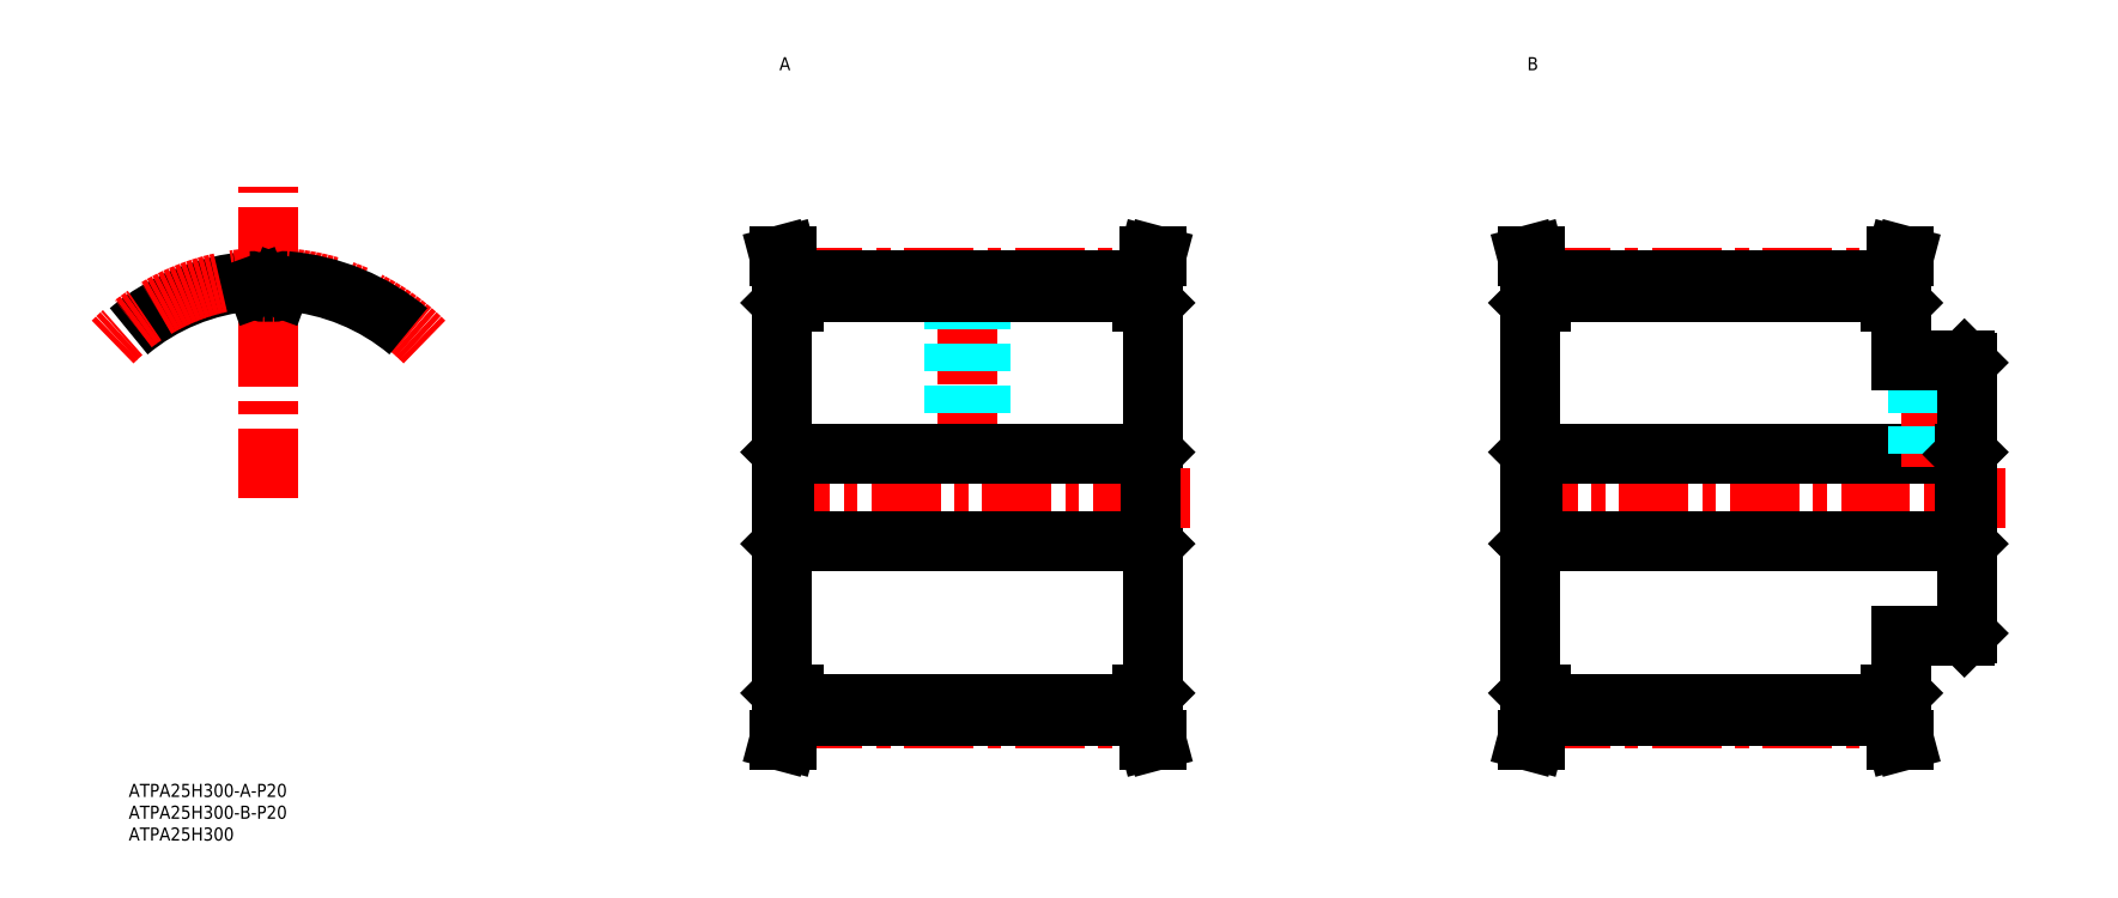
<metadata>
{"format":"dxf","ext":"dxf","renderer":"ezdxf+matplotlib","layout":"modelspace","background":"white","min_lineweight":24,"dpi":150}
</metadata>
<code>
0
SECTION
2
ENTITIES
0
LINE
8
MSM_CENTER
10
192.3
20
72.5
30
0
11
192.3
21
119
31
0
0
LINE
8
MSM_DASHED
10
194.7
20
75.5
30
0
11
194.7
21
112.8
31
0
0
LINE
8
MSM_DASHED
10
195.3
20
75.5
30
0
11
195.3
21
112.8
31
0
0
LINE
8
MSM_DASHED
10
189.3
20
75.5
30
0
11
189.3
21
112.8
31
0
0
LINE
8
MSM_DASHED
10
189.8
20
75.5
30
0
11
189.8
21
112.8
31
0
0
LINE
8
MSM_CONTINUOUS
10
149.8
20
20.8
30
0
11
149.8
21
110.2
31
0
0
LINE
8
MSM_CONTINUOUS
10
234.8
20
20.8
30
0
11
234.8
21
110.2
31
0
0
LINE
8
MSM_CENTER
10
152.3
20
14.97
30
0
11
232.3
21
14.97
31
0
0
LINE
8
MSM_CENTER
10
144.8
20
65.5
30
0
11
243.9
21
65.5
31
0
0
LINE
8
MSM_CONTINUOUS
10
150.3
20
75.5
30
0
11
234.3
21
75.5
31
0
0
LINE
8
MSM_CONTINUOUS
10
152.3
20
18.25
30
0
11
232.3
21
18.25
31
0
0
LINE
8
MSM_CONTINUOUS
10
152.3
20
15.65
30
0
11
232.3
21
15.65
31
0
0
LINE
8
MSM_CONTINUOUS
10
150.3
20
55.5
30
0
11
234.3
21
55.5
31
0
0
LINE
8
MSM_CONTINUOUS
10
152.3
20
15.65
30
0
11
152.3
21
20.5
31
0
0
LINE
8
MSM_CONTINUOUS
10
150.7
20
20.5
30
0
11
150.7
21
15.87
31
0
0
LINE
8
MSM_CONTINUOUS
10
149.1
20
10
30
0
11
150.7
21
10
31
0
0
LINE
8
MSM_CONTINUOUS
10
150.7
20
15.87
30
0
11
149.1
21
10
31
0
0
LINE
8
MSM_CONTINUOUS
10
150.1
20
20.5
30
0
11
149.8
21
20.8
31
0
0
LINE
8
MSM_CONTINUOUS
10
152.3
20
15.66
30
0
11
150.7
21
10
31
0
0
LINE
8
MSM_CONTINUOUS
10
150.1
20
20.5
30
0
11
152.3
21
20.5
31
0
0
LINE
8
MSM_CONTINUOUS
10
149.8
20
55
30
0
11
150.3
21
55.5
31
0
0
LINE
8
MSM_CONTINUOUS
10
149.8
20
76
30
0
11
150.3
21
75.5
31
0
0
LINE
8
MSM_CONTINUOUS
10
150.3
20
75.5
30
0
11
150.3
21
55.5
31
0
0
LINE
8
MSM_CONTINUOUS
10
233.9
20
20.5
30
0
11
233.9
21
15.87
31
0
0
LINE
8
MSM_CONTINUOUS
10
232.3
20
15.66
30
0
11
233.8
21
10
31
0
0
LINE
8
MSM_CONTINUOUS
10
235.4
20
10
30
0
11
233.8
21
10
31
0
0
LINE
8
MSM_CONTINUOUS
10
233.9
20
15.87
30
0
11
235.4
21
10
31
0
0
LINE
8
MSM_CONTINUOUS
10
232.3
20
15.65
30
0
11
232.3
21
20.5
31
0
0
LINE
8
MSM_CONTINUOUS
10
234.5
20
20.5
30
0
11
234.8
21
20.8
31
0
0
LINE
8
MSM_CONTINUOUS
10
232.3
20
20.5
30
0
11
234.5
21
20.5
31
0
0
LINE
8
MSM_CONTINUOUS
10
234.8
20
55
30
0
11
234.3
21
55.5
31
0
0
LINE
8
MSM_CONTINUOUS
10
234.8
20
76
30
0
11
234.3
21
75.5
31
0
0
LINE
8
MSM_CONTINUOUS
10
234.3
20
75.5
30
0
11
234.3
21
55.5
31
0
0
LINE
8
MSM_CENTER
10
152.3
20
116
30
0
11
232.3
21
116
31
0
0
LINE
8
MSM_CONTINUOUS
10
152.3
20
115.3
30
0
11
232.3
21
115.3
31
0
0
LINE
8
MSM_CONTINUOUS
10
152.3
20
112.8
30
0
11
232.3
21
112.8
31
0
0
LINE
8
MSM_CONTINUOUS
10
150.7
20
115.1
30
0
11
149.1
21
121
31
0
0
LINE
8
MSM_CONTINUOUS
10
152.3
20
115.3
30
0
11
150.7
21
121
31
0
0
LINE
8
MSM_CONTINUOUS
10
152.3
20
110.5
30
0
11
152.3
21
115.3
31
0
0
LINE
8
MSM_CONTINUOUS
10
150.7
20
110.5
30
0
11
150.7
21
115.1
31
0
0
LINE
8
MSM_CONTINUOUS
10
149.8
20
110.2
30
0
11
150.1
21
110.5
31
0
0
LINE
8
MSM_CONTINUOUS
10
150.1
20
110.5
30
0
11
152.3
21
110.5
31
0
0
LINE
8
MSM_CONTINUOUS
10
149.1
20
121
30
0
11
150.7
21
121
31
0
0
LINE
8
MSM_CONTINUOUS
10
232.3
20
115.3
30
0
11
233.8
21
121
31
0
0
LINE
8
MSM_CONTINUOUS
10
233.9
20
115.1
30
0
11
235.4
21
121
31
0
0
LINE
8
MSM_CONTINUOUS
10
233.9
20
110.5
30
0
11
233.9
21
115.1
31
0
0
LINE
8
MSM_CONTINUOUS
10
234.5
20
110.5
30
0
11
234.8
21
110.2
31
0
0
LINE
8
MSM_CONTINUOUS
10
232.3
20
110.5
30
0
11
234.5
21
110.5
31
0
0
LINE
8
MSM_CONTINUOUS
10
232.3
20
110.5
30
0
11
232.3
21
115.3
31
0
0
LINE
8
MSM_CONTINUOUS
10
235.4
20
121
30
0
11
233.8
21
121
31
0
0
LINE
8
MSM_CENTER
10
323.6
20
14.97
30
0
11
403.6
21
14.97
31
0
0
LINE
8
MSM_CENTER
10
316.1
20
65.5
30
0
11
430.1
21
65.5
31
0
0
LINE
8
MSM_CENTER
10
323.6
20
116
30
0
11
403.6
21
116
31
0
0
LINE
8
MSM_CONTINUOUS
10
321.6
20
75.5
30
0
11
420.6
21
75.5
31
0
0
LINE
8
MSM_CONTINUOUS
10
323.6
20
115.3
30
0
11
403.6
21
115.3
31
0
0
LINE
8
MSM_CONTINUOUS
10
323.6
20
112.8
30
0
11
403.6
21
112.8
31
0
0
LINE
8
MSM_CONTINUOUS
10
321.6
20
55.5
30
0
11
420.6
21
55.5
31
0
0
LINE
8
MSM_CONTINUOUS
10
323.6
20
15.65
30
0
11
403.6
21
15.65
31
0
0
LINE
8
MSM_CONTINUOUS
10
323.6
20
18.25
30
0
11
403.6
21
18.24
31
0
0
LINE
8
MSM_CONTINUOUS
10
321.1
20
20.8
30
0
11
321.1
21
110.2
31
0
0
LINE
8
MSM_CONTINUOUS
10
321.4
20
20.5
30
0
11
323.6
21
20.5
31
0
0
LINE
8
MSM_CONTINUOUS
10
323.6
20
15.65
30
0
11
323.6
21
20.5
31
0
0
LINE
8
MSM_CONTINUOUS
10
321.4
20
20.5
30
0
11
321.1
21
20.8
31
0
0
LINE
8
MSM_CONTINUOUS
10
323.6
20
15.66
30
0
11
322.1
21
10
31
0
0
LINE
8
MSM_CONTINUOUS
10
322
20
15.87
30
0
11
320.4
21
10
31
0
0
LINE
8
MSM_CONTINUOUS
10
320.4
20
10
30
0
11
322.1
21
10
31
0
0
LINE
8
MSM_CONTINUOUS
10
322
20
20.5
30
0
11
322
21
15.87
31
0
0
LINE
8
MSM_CONTINUOUS
10
321.1
20
55
30
0
11
321.6
21
55.5
31
0
0
LINE
8
MSM_CONTINUOUS
10
321.1
20
76
30
0
11
321.6
21
75.5
31
0
0
LINE
8
MSM_CONTINUOUS
10
321.6
20
75.5
30
0
11
321.6
21
55.5
31
0
0
LINE
8
MSM_CONTINUOUS
10
323.6
20
115.3
30
0
11
322.1
21
121
31
0
0
LINE
8
MSM_CONTINUOUS
10
322
20
115.1
30
0
11
320.4
21
121
31
0
0
LINE
8
MSM_CONTINUOUS
10
321.4
20
110.5
30
0
11
323.6
21
110.5
31
0
0
LINE
8
MSM_CONTINUOUS
10
323.6
20
110.5
30
0
11
323.6
21
115.3
31
0
0
LINE
8
MSM_CONTINUOUS
10
321.1
20
110.2
30
0
11
321.4
21
110.5
31
0
0
LINE
8
MSM_CONTINUOUS
10
322
20
110.5
30
0
11
322
21
115.1
31
0
0
LINE
8
MSM_CONTINUOUS
10
320.4
20
121
30
0
11
322.1
21
121
31
0
0
LINE
8
MSM_CENTER
10
413.1
20
72.5
30
0
11
413.1
21
100
31
0
0
LINE
8
MSM_DASHED
10
416.1
20
75.5
30
0
11
416.1
21
97
31
0
0
LINE
8
MSM_DASHED
10
415.5
20
75.5
30
0
11
415.5
21
97
31
0
0
LINE
8
MSM_DASHED
10
410.6
20
75.5
30
0
11
410.6
21
97
31
0
0
LINE
8
MSM_DASHED
10
410.1
20
75.5
30
0
11
410.1
21
97
31
0
0
LINE
8
MSM_CONTINUOUS
10
421.1
20
34.5
30
0
11
421.1
21
96.5
31
0
0
LINE
8
MSM_CONTINUOUS
10
406.1
20
20.8
30
0
11
406.1
21
34
31
0
0
LINE
8
MSM_CONTINUOUS
10
403.6
20
20.5
30
0
11
405.8
21
20.5
31
0
0
LINE
8
MSM_CONTINUOUS
10
403.6
20
15.65
30
0
11
403.6
21
20.5
31
0
0
LINE
8
MSM_CONTINUOUS
10
405.8
20
20.5
30
0
11
406.1
21
20.8
31
0
0
LINE
8
MSM_CONTINUOUS
10
405.2
20
15.87
30
0
11
406.8
21
10
31
0
0
LINE
8
MSM_CONTINUOUS
10
406.8
20
10
30
0
11
405.1
21
10
31
0
0
LINE
8
MSM_CONTINUOUS
10
403.6
20
15.66
30
0
11
405.1
21
10
31
0
0
LINE
8
MSM_CONTINUOUS
10
405.2
20
20.5
30
0
11
405.2
21
15.87
31
0
0
LINE
8
MSM_CONTINUOUS
10
420.6
20
55.5
30
0
11
421.1
21
55
31
0
0
LINE
8
MSM_CONTINUOUS
10
420.6
20
34
30
0
11
421.1
21
34.5
31
0
0
LINE
8
MSM_CONTINUOUS
10
406.1
20
34
30
0
11
420.6
21
34
31
0
0
LINE
8
MSM_CONTINUOUS
10
420.6
20
75.5
30
0
11
421.1
21
76
31
0
0
LINE
8
MSM_CONTINUOUS
10
420.6
20
75.5
30
0
11
420.6
21
55.5
31
0
0
LINE
8
MSM_CONTINUOUS
10
403.6
20
115.3
30
0
11
405.1
21
121
31
0
0
LINE
8
MSM_CONTINUOUS
10
405.2
20
115.1
30
0
11
406.8
21
121
31
0
0
LINE
8
MSM_CONTINUOUS
10
421.1
20
96.5
30
0
11
420.6
21
97
31
0
0
LINE
8
MSM_CONTINUOUS
10
406.1
20
97
30
0
11
406.1
21
110.2
31
0
0
LINE
8
MSM_CONTINUOUS
10
403.6
20
110.5
30
0
11
405.8
21
110.5
31
0
0
LINE
8
MSM_CONTINUOUS
10
403.6
20
110.5
30
0
11
403.6
21
115.3
31
0
0
LINE
8
MSM_CONTINUOUS
10
405.8
20
110.5
30
0
11
406.1
21
110.2
31
0
0
LINE
8
MSM_CONTINUOUS
10
405.2
20
110.5
30
0
11
405.2
21
115.1
31
0
0
LINE
8
MSM_CONTINUOUS
10
406.1
20
97
30
0
11
420.6
21
97
31
0
0
LINE
8
MSM_CONTINUOUS
10
406.8
20
121
30
0
11
405.1
21
121
31
0
0
ARC
8
MSM_CONTINUOUS
10
32.04
20
65.5
30
0
40
49.85
50
94.75
51
130
0
ARC
8
MSM_CENTER
10
32.04
20
65.5
30
0
40
50.53
50
45
51
135
0
LINE
8
MSM_CENTER
10
32.04
20
65.5
30
0
11
32.04
21
136.9
31
0
0
LINE
8
MSM_CONTINUOUS
10
34.52
20
113.7
30
0
11
34.72
21
114.2
31
0
0
LINE
8
MSM_CONTINUOUS
10
29.55
20
113.7
30
0
11
29.36
21
114.2
31
0
0
ARC
8
MSM_CONTINUOUS
10
32.04
20
65.5
30
0
40
49.85
50
50
51
85.25
0
ARC
8
MSM_CONTINUOUS
10
28.03
20
113.8
30
0
40
1.42
50
20
51
94.75
0
ARC
8
MSM_CONTINUOUS
10
36.05
20
113.8
30
0
40
1.42
50
85.25
51
160
0
INSERT
8
MSM_CONTINUOUS
2
*U37
10
0
20
0
30
0
0
INSERT
8
MSM_CONTINUOUS
2
*U38
10
0
20
0
30
0
0
INSERT
8
MSM_CONTINUOUS
2
*U39
10
0
20
0
30
0
0
ARC
8
MSM_CONTINUOUS
10
32.04
20
65.5
30
0
40
47.26
50
88.7
51
91.3
0
ARC
8
MSM_CONTINUOUS
10
30.94
20
114.2
30
0
40
1.47
50
200
51
271.3
0
ARC
8
MSM_CONTINUOUS
10
33.14
20
114.2
30
0
40
1.47
50
268.7
51
340
0
INSERT
8
MSM_CONTINUOUS
2
*U40
10
0
20
0
30
0
0
INSERT
8
MSM_CONTINUOUS
2
*U41
10
0
20
0
30
0
0
ENDSEC
0
EOF

</code>
